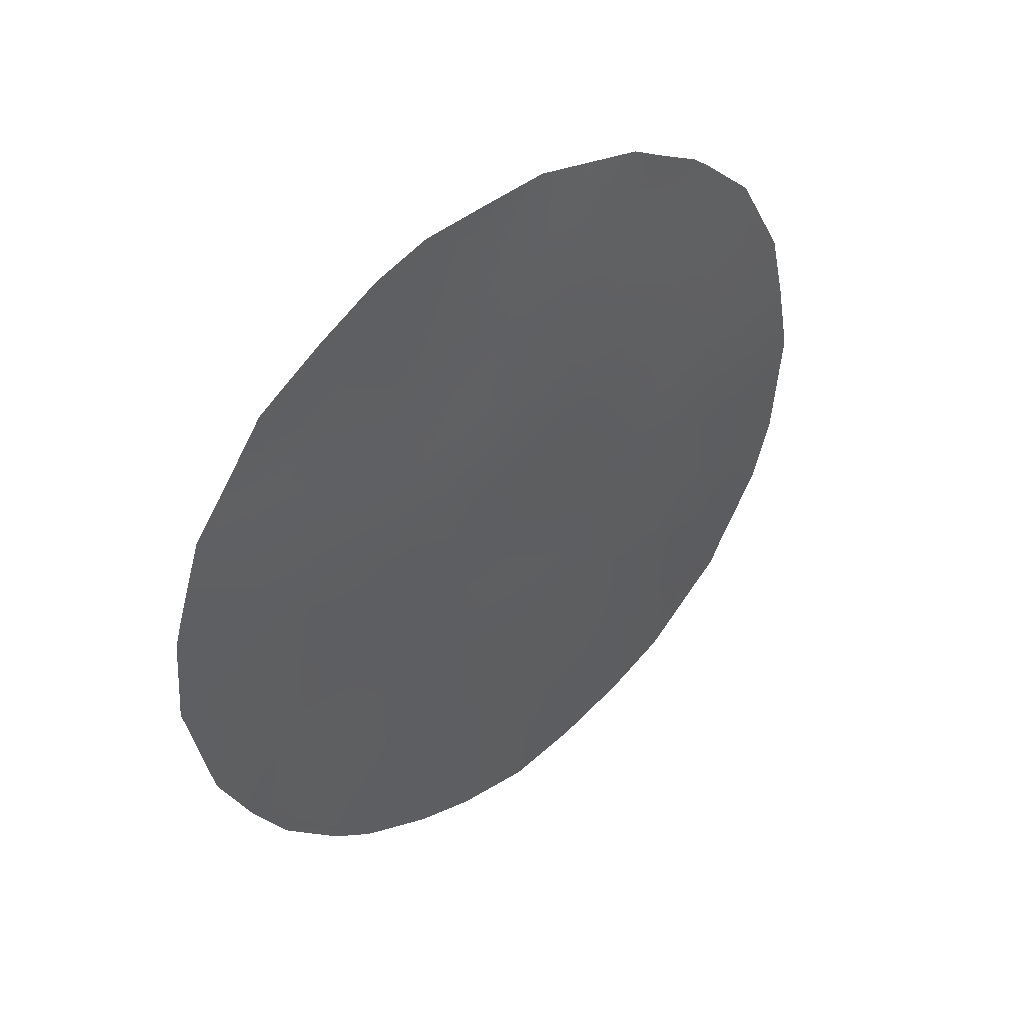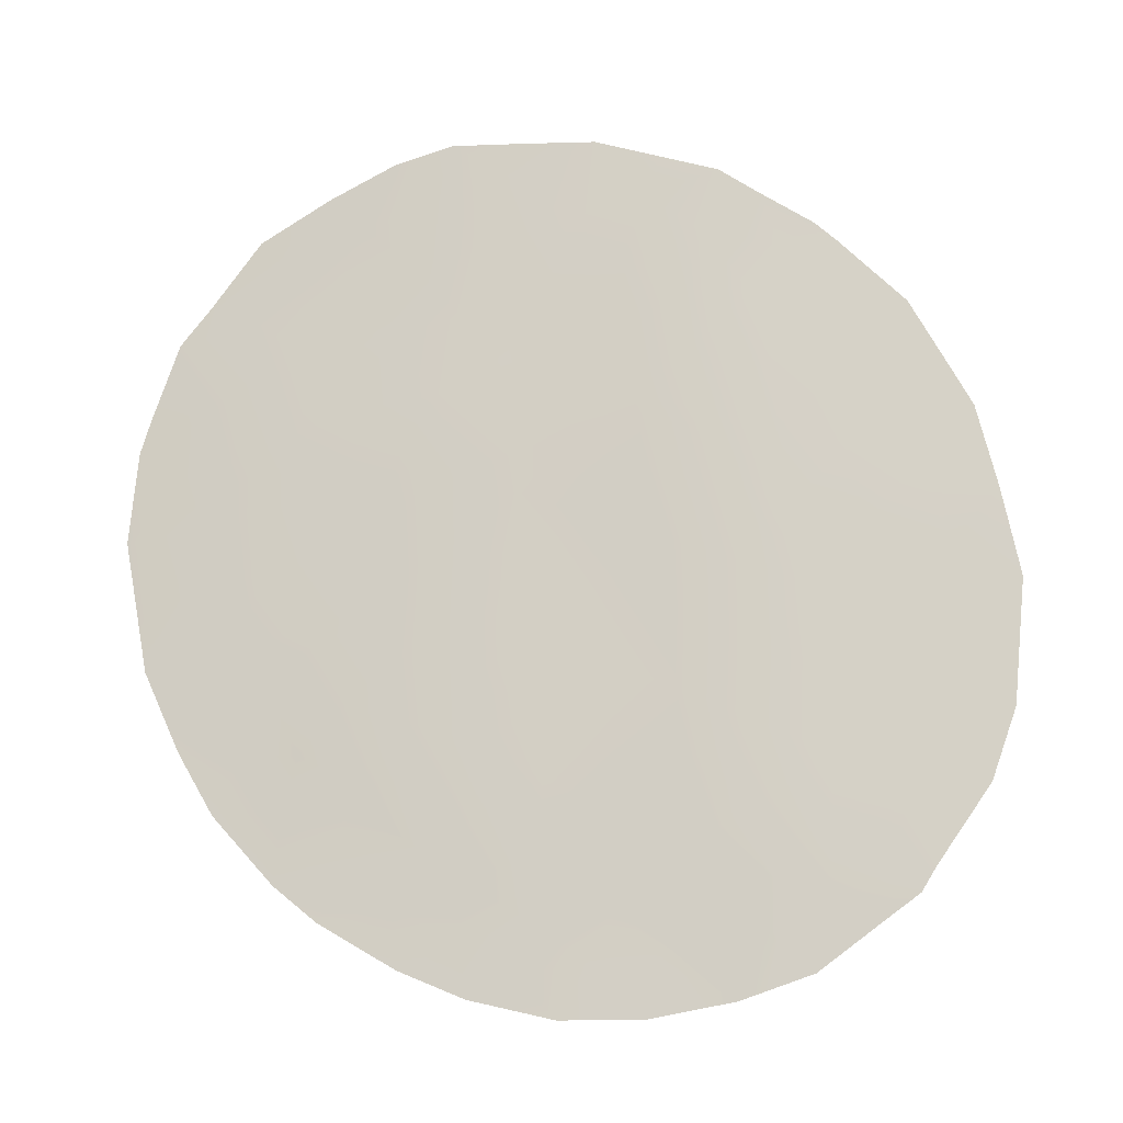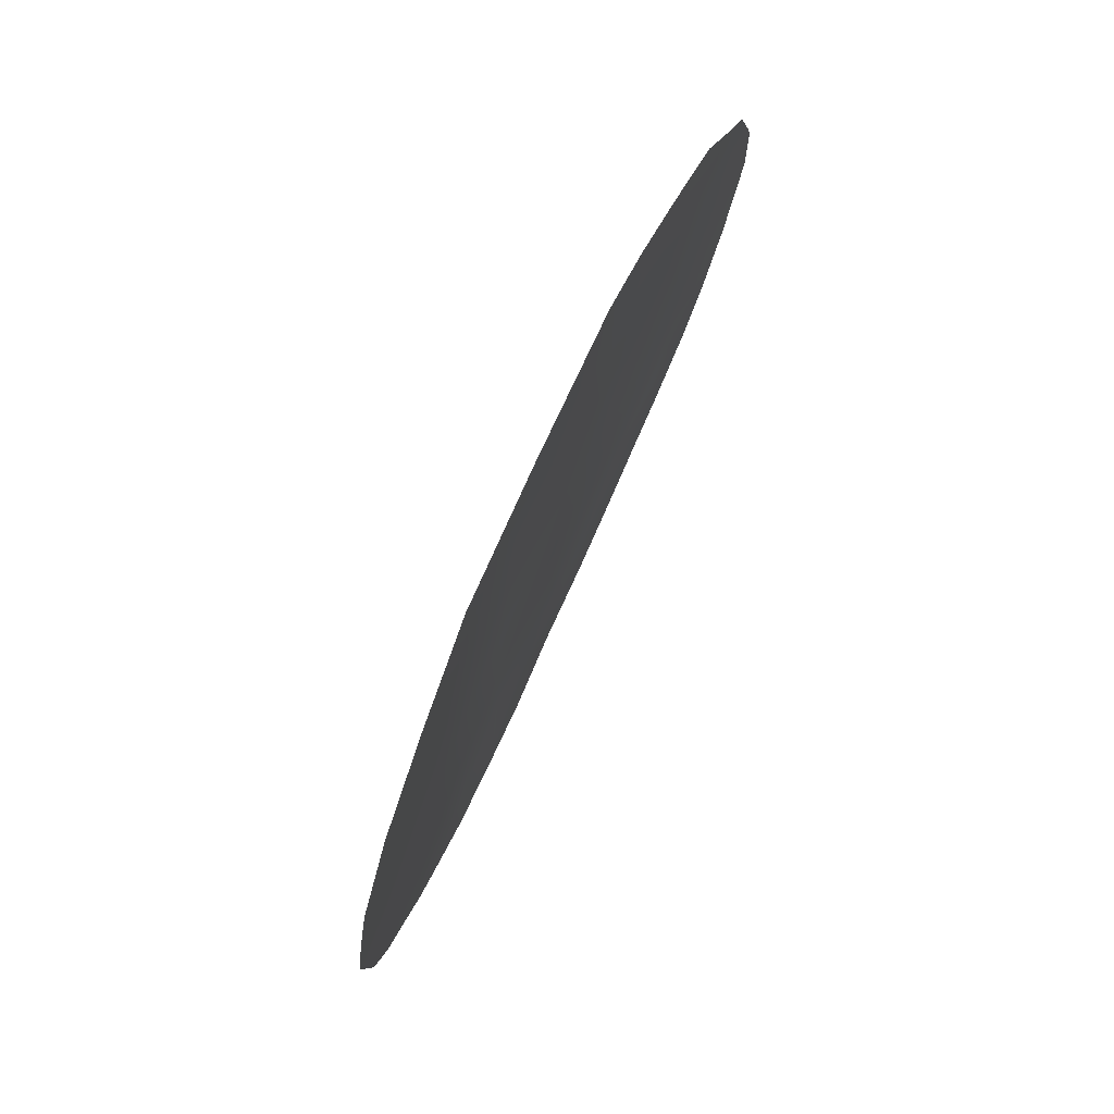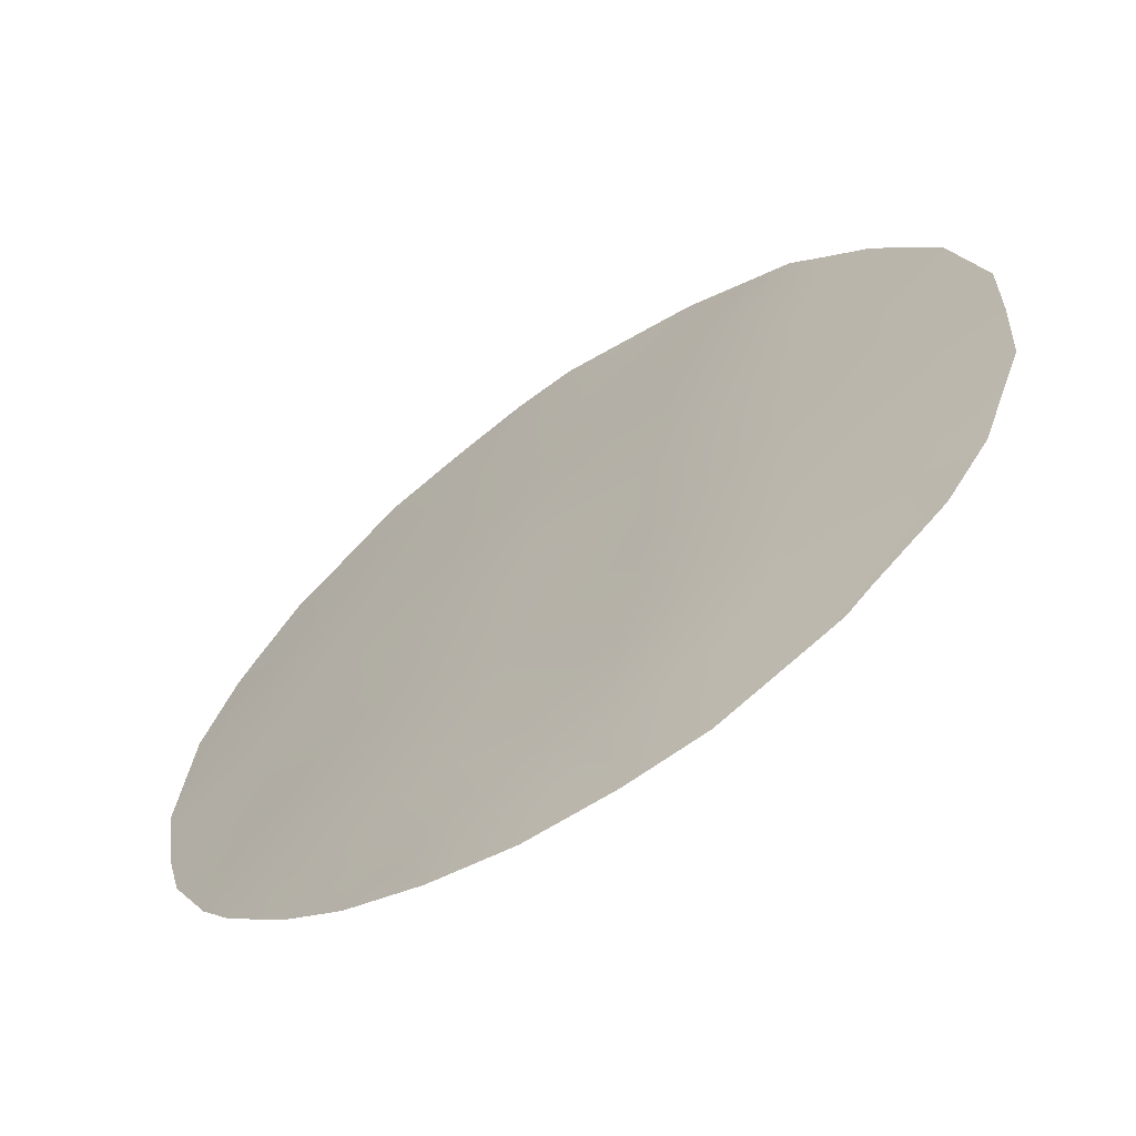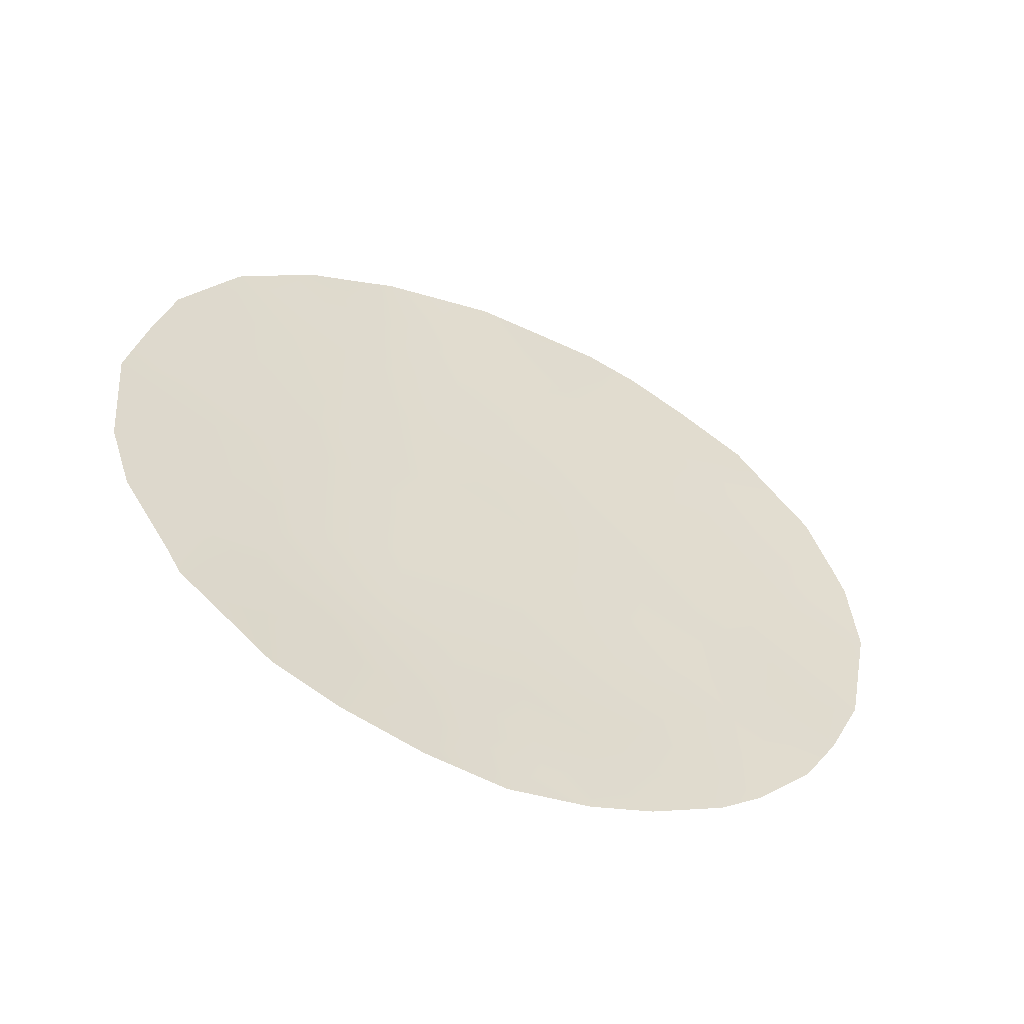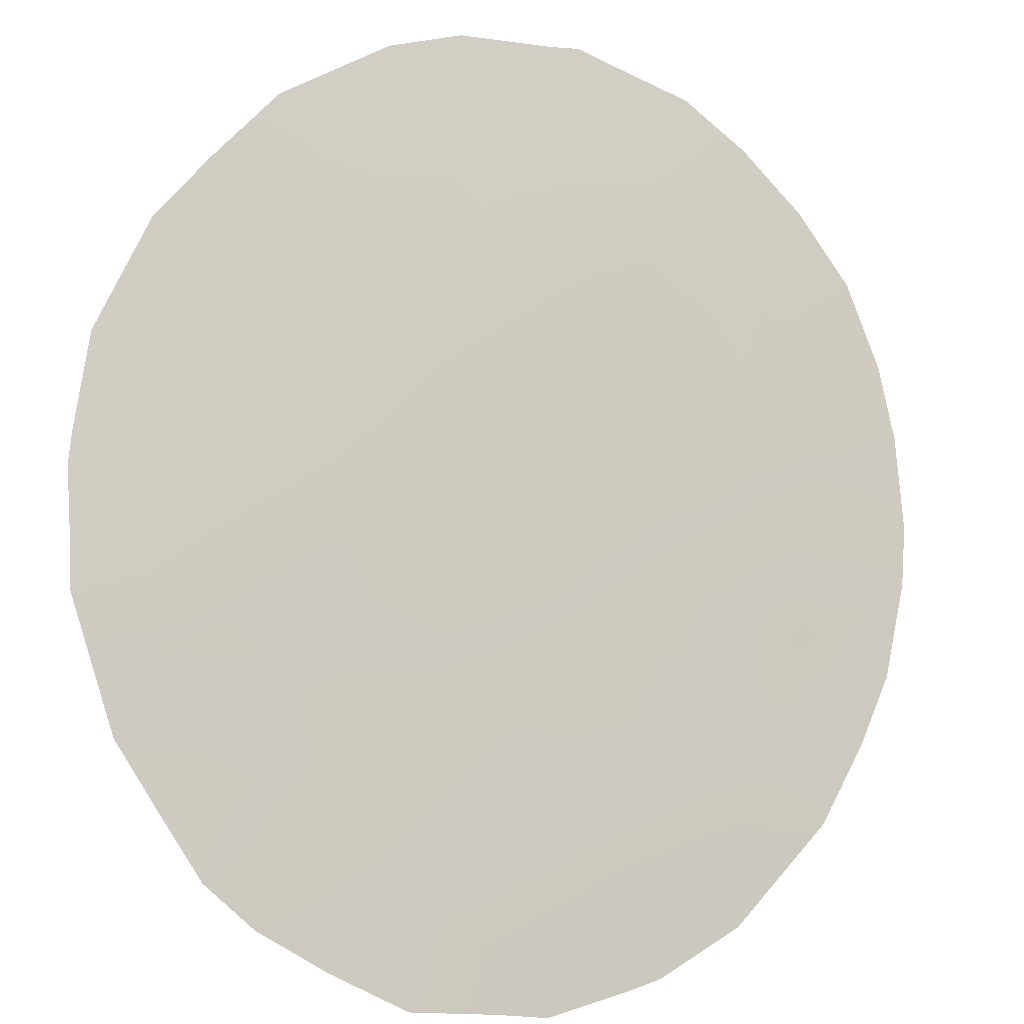
<metadata>
{"format":"obj","ext":"obj","renderer":"f3d","projection":"perspective","resolution":1024,"background":"white","views":[{"elev":46.4,"azim":99.7,"up":"+Z"},{"elev":-14.3,"azim":152.2,"up":"+Z"},{"elev":76.5,"azim":-101.3,"up":"+Z"},{"elev":33.0,"azim":-168.0,"up":"+Y"},{"elev":-57.2,"azim":-63.4,"up":"+Z"},{"elev":49.6,"azim":47.8,"up":"+Y"}]}
</metadata>
<code>
v 19.18 71.29 -21.81
v 25.33 66.66 -19.85
v 23.64 67.98 -19.04
v 20.59 70.37 -23.37
v 20.34 70.58 -25.5
v 26.15 66.1 -23.66
v 24.52 67.45 -27.32
v 22.14 69.2 -22.72
v 21.91 69.39 -24.73
v 20.22 70.69 -27.65
v 21.78 69.52 -26.77
v 23.38 68.31 -29.46
v 23.28 68.4 -25.94
v 23.65 68.04 -21.92
v 25.76 66.42 -26.95
v 23.23 68.45 -27.76
v 24.22 67.56 -21.03
v 25.82 66.32 -21.69
v 18.84 71.58 -28.58
v 24.91 67.11 -25.22
v 20.09 70.71 -29.39
v 23.42 68.26 -23.98
v 21.7 69.57 -28.9
v 24.66 67.27 -23.02
v 20.68 70.22 -19.71
v 26.47 65.86 -25.38
v 22.43 68.93 -20.6
v 24.72 67.28 -28.34
v 18.98 71.48 -23.98
v 20.76 70.21 -21.36
v 22.35 69.1 -30.45
v 25.67 66.38 -19.49
v 18.78 71.6 -29.12
v 19.62 71.01 -29.88
v 23.29 68.38 -30.17
v 24.03 67.82 -29.78
v 20.43 70.43 -30.23
v 19.13 71.27 -19.96
v 19.39 71.08 -19.67
v 18.39 71.79 -20.86
v 17.71 72.28 -22.38
v 17.49 72.45 -23.53
v 26.57 65.68 -20.96
v 26.88 65.44 -22.07
v 24.9 67.15 -29.15
v 21.84 69.29 -18.28
v 20.46 70.35 -18.82
v 27.1 65.3 -23.83
v 17.29 72.6 -24.76
v 17.43 72.51 -26.49
v 25.37 66.77 -28.65
v 18.51 71.8 -28.88
v 18.33 71.92 -28.53
v 17.72 72.33 -27.47
v 24.13 67.58 -18.43
v 26.22 65.94 -20.43
v 23.48 68.08 -18.21
v 27 65.36 -22.53
v 26.05 66.21 -27.69
v 26.94 65.46 -24.99
v 26.85 65.55 -25.68
v 21.26 69.86 -29.7
v 21.38 69.76 -30.44
v 22.02 69.33 -29.76
v 24.47 67.4 -22.05
v 25.21 66.82 -22.38
v 25.04 66.93 -21.34
v 21.25 69.88 -24.07
v 22.02 69.3 -23.72
v 21.37 69.79 -23.05
v 19.8 70.92 -23.67
v 19.88 70.83 -22.61
v 19.11 71.36 -22.89
v 20.68 70.29 -22.34
v 19.97 70.75 -21.6
v 20.47 70.47 -24.42
v 21.13 69.98 -25.11
v 21.74 69.55 -27.81
v 21 70.1 -27.21
v 20.95 70.14 -28.25
v 22.25 69.09 -21.7
v 21.56 69.6 -21.04
v 21.46 69.7 -22.04
v 19.47 71.14 -28.99
v 22.88 68.64 -22.38
v 22.94 68.57 -21.47
v 21.05 70.05 -26.16
v 20.26 70.65 -26.59
v 19.41 71.22 -27.08
v 19.45 71.18 -25.95
v 19.37 71.14 -20.82
v 22.62 68.88 -29.18
v 22.76 68.78 -29.84
v 22.78 68.74 -23.37
v 23.48 68.2 -23.01
v 23.92 67.91 -26.53
v 24.66 67.33 -26.27
v 24.05 67.79 -25.58
v 21.83 69.47 -25.75
v 18.46 71.77 -22.11
v 18.34 71.88 -23.18
v 23.94 67.76 -19.99
v 23.05 68.43 -19.74
v 23.37 68.21 -20.78
v 22.53 68.96 -26.34
v 22.59 68.9 -25.35
v 26.45 65.81 -22.13
v 24.11 67.73 -24.58
v 24.78 67.2 -24.05
v 24.08 67.74 -23.56
v 24.09 67.76 -28.94
v 21.33 69.72 -19.14
v 21.11 69.85 -18.57
v 19.8 70.82 -19.99
v 19.99 70.68 -19.21
v 26.56 65.74 -22.95
v 17.95 72.17 -25.4
v 17.37 72.56 -25.7
v 18.64 71.71 -26.29
v 19.65 71.04 -24.78
v 26.16 66.11 -26.11
v 26.44 65.88 -26.81
v 23.79 68.02 -27.32
v 23.22 68.45 -26.86
v 22.52 68.97 -28.29
v 22.5 68.99 -27.31
v 23.97 67.87 -28.08
v 23.32 68.37 -28.64
v 18.17 72.03 -26.82
v 25.66 66.42 -20.72
v 24.07 67.73 -22.7
v 25.38 66.71 -23.39
v 25.93 66.26 -22.71
v 24.46 67.33 -19.36
v 24.88 66.99 -18.9
v 25.56 66.58 -24.41
v 25.82 66.38 -25.35
v 22.79 68.6 -18.76
v 22.69 68.67 -18.24
v 19.45 71.19 -28.12
v 18.62 71.72 -27.68
v 20.16 70.69 -28.6
v 22.17 69.09 -19.42
v 23.36 68.32 -24.97
v 20.78 70.22 -29.18
v 22.67 68.82 -24.36
v 25.13 66.94 -26.91
v 18.06 72.03 -21.59
v 21.54 69.59 -20.08
v 20.87 70.11 -20.52
v 20.13 70.62 -20.66
v 26.36 65.94 -24.61
v 18.78 71.62 -25.12
v 25.41 66.71 -26.16
v 25.28 66.82 -27.69
v 24.81 67.08 -20.29
v 17.83 72.25 -26.19
v 18.05 72.1 -24.33
f 62 63 64
f 65 66 67
f 2 32 135
f 68 69 70
f 71 72 73
f 74 75 72
f 76 77 68
f 78 79 80
f 81 82 83
f 70 83 74
f 21 84 34
f 81 85 86
f 12 35 36
f 21 34 37
f 87 88 79
f 89 88 90
f 114 39 38
f 1 91 40
f 92 64 93
f 12 93 35
f 85 94 95
f 96 97 98
f 87 99 77
f 73 100 101
f 134 102 156
f 103 104 102
f 105 106 99
f 158 42 49
f 108 109 110
f 28 111 45
f 112 46 113
f 115 25 47
f 76 71 120
f 28 45 51
f 123 96 124
f 78 125 126
f 111 127 128
f 123 127 7
f 19 53 52
f 14 131 65
f 66 132 133
f 136 137 152
f 19 52 33
f 140 89 141
f 142 140 84
f 103 138 143
f 3 55 57
f 107 58 44
f 144 98 108
f 104 86 14
f 23 145 62
f 145 80 142
f 146 94 69
f 146 106 144
f 15 59 122
f 155 147 7
f 107 133 116
f 95 110 131
f 109 136 132
f 41 100 148
f 82 149 150
f 149 143 112
f 25 151 150
f 6 152 48
f 26 61 60
f 124 105 126
f 92 128 125
f 19 141 53
f 154 121 137
f 154 97 147
f 15 155 59
f 120 153 90
f 75 151 91
f 23 62 64
f 64 63 31
f 17 65 67
f 65 24 66
f 67 66 18
f 4 68 70
f 68 9 69
f 70 69 8
f 29 71 73
f 71 4 72
f 73 72 1
f 4 74 72
f 74 30 75
f 72 75 1
f 4 76 68
f 76 5 77
f 68 77 9
f 23 78 80
f 78 11 79
f 80 79 10
f 8 81 83
f 81 27 82
f 83 82 30
f 4 70 74
f 70 8 83
f 74 83 30
f 33 84 19
f 84 33 34
f 27 81 86
f 81 8 85
f 86 85 14
f 11 87 79
f 87 5 88
f 79 88 10
f 119 89 90
f 89 10 88
f 90 88 5
f 38 91 114
f 91 38 40
f 12 92 93
f 92 23 64
f 93 64 31
f 93 31 35
f 14 85 95
f 85 8 94
f 95 94 22
f 13 96 98
f 96 7 97
f 98 97 20
f 5 87 77
f 87 11 99
f 77 99 9
f 29 73 101
f 73 1 100
f 101 100 41
f 134 3 102
f 156 102 17
f 3 103 102
f 103 27 104
f 102 104 17
f 11 105 99
f 105 13 106
f 99 106 9
f 58 107 116
f 107 43 18
f 43 107 44
f 22 108 110
f 108 20 109
f 110 109 24
f 36 111 12
f 111 36 45
f 47 112 113
f 112 47 25
f 25 115 114
f 114 115 39
f 48 116 6
f 116 48 58
f 49 117 158
f 117 49 118
f 129 157 50
f 158 29 101
f 42 101 41
f 158 101 42
f 5 76 120
f 76 4 71
f 120 71 29
f 122 121 15
f 26 121 61
f 122 61 121
f 16 123 124
f 123 7 96
f 124 96 13
f 11 78 126
f 78 23 125
f 126 125 16
f 12 111 128
f 111 28 127
f 128 127 16
f 123 16 127
f 7 127 28
f 117 118 157
f 54 129 50
f 2 156 130
f 130 67 18
f 17 14 65
f 65 131 24
f 18 66 133
f 66 24 132
f 133 132 6
f 3 134 55
f 135 55 134
f 6 136 152
f 136 20 137
f 152 137 26
f 2 56 32
f 138 57 139
f 57 138 3
f 139 46 138
f 19 140 141
f 140 10 89
f 21 142 84
f 142 10 140
f 84 140 19
f 27 103 143
f 103 3 138
f 143 138 46
f 22 144 108
f 144 13 98
f 108 98 20
f 17 104 14
f 104 27 86
f 145 37 62
f 37 145 21
f 63 62 37
f 21 145 142
f 145 23 80
f 142 80 10
f 9 146 69
f 146 22 94
f 69 94 8
f 22 146 144
f 146 9 106
f 144 106 13
f 28 155 7
f 155 15 147
f 130 18 43
f 130 56 2
f 56 130 43
f 107 18 133
f 116 133 6
f 14 95 131
f 95 22 110
f 131 110 24
f 24 109 132
f 109 20 136
f 132 136 6
f 1 40 100
f 148 100 40
f 30 82 150
f 82 27 149
f 150 149 25
f 25 149 112
f 149 27 143
f 112 143 46
f 25 114 151
f 150 151 30
f 60 152 26
f 152 60 48
f 153 117 119
f 16 124 126
f 124 13 105
f 126 105 11
f 23 92 125
f 92 12 128
f 125 128 16
f 129 89 119
f 141 129 54
f 141 54 53
f 20 154 137
f 154 15 121
f 137 121 26
f 15 154 147
f 154 20 97
f 147 97 7
f 51 155 28
f 155 51 59
f 5 120 90
f 120 29 153
f 1 75 91
f 75 30 151
f 91 151 114
f 2 135 134
f 156 67 130
f 156 17 67
f 141 89 129
f 90 153 119
f 2 134 156
f 157 118 50
f 119 157 129
f 157 119 117
f 153 158 117
f 29 158 153

</code>
